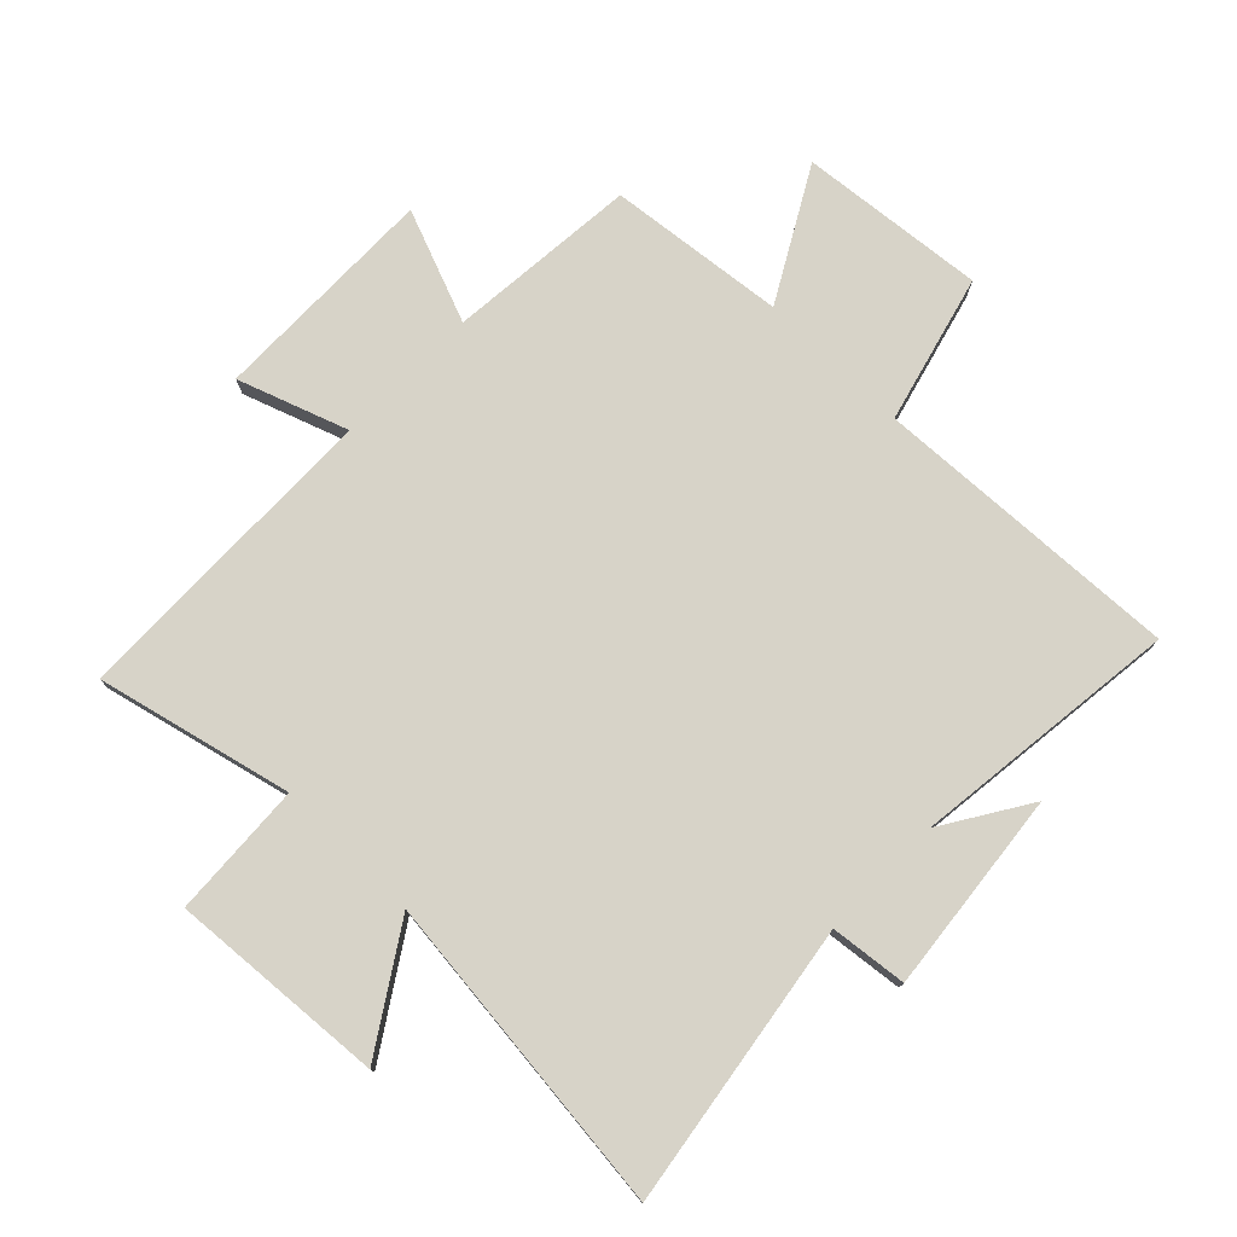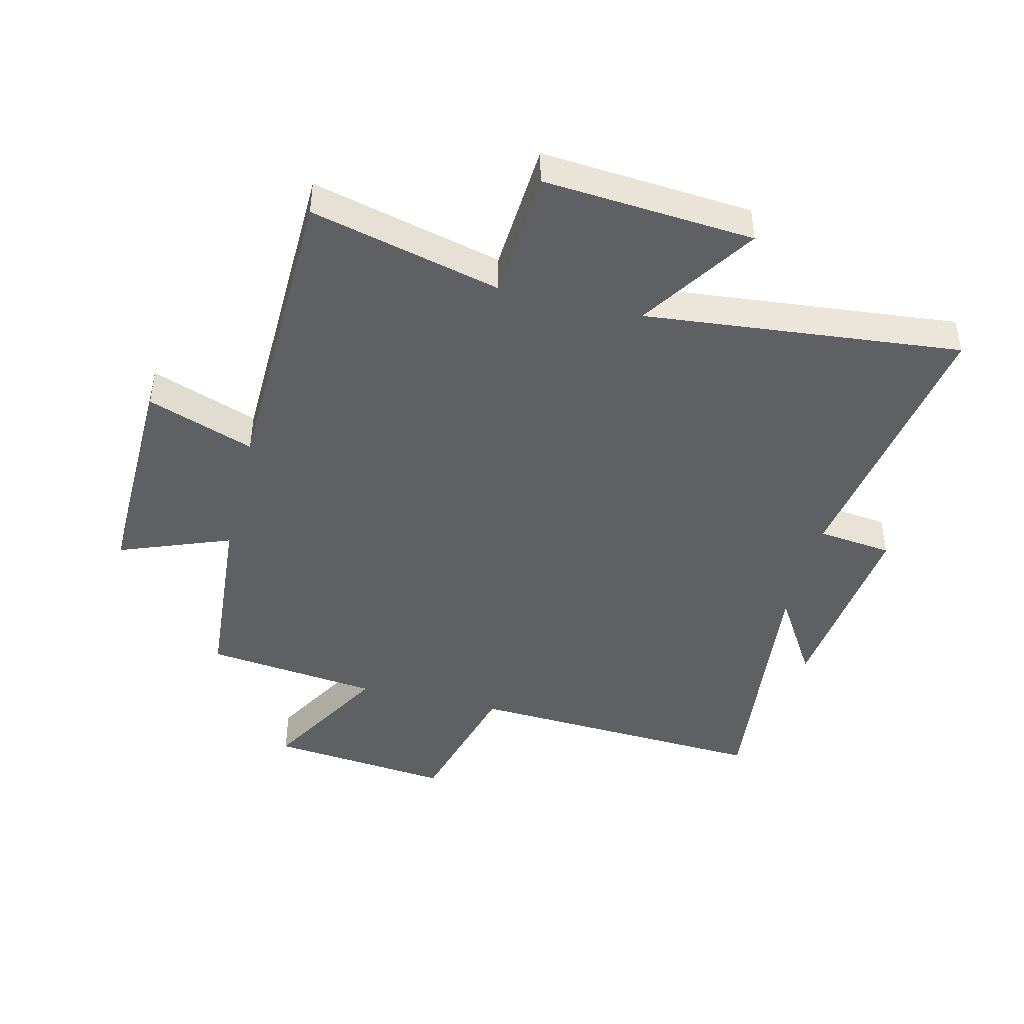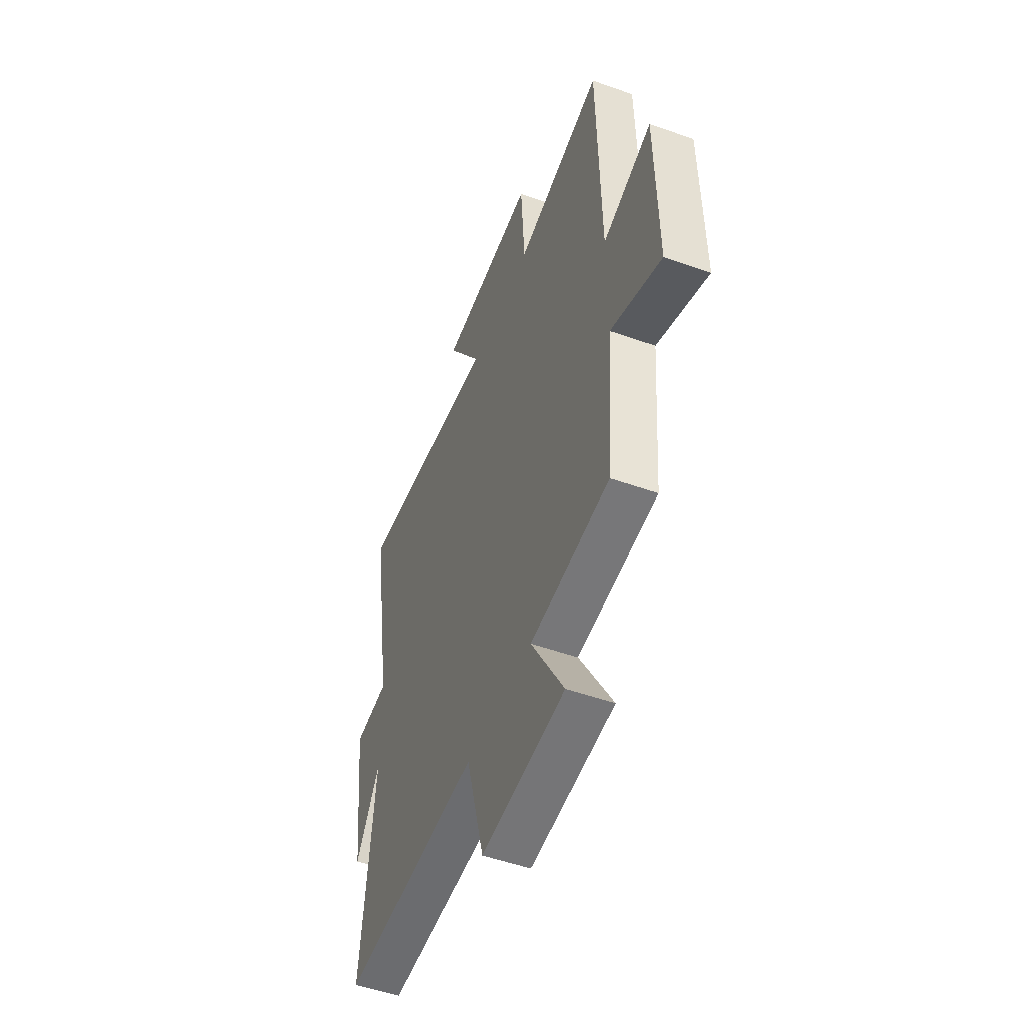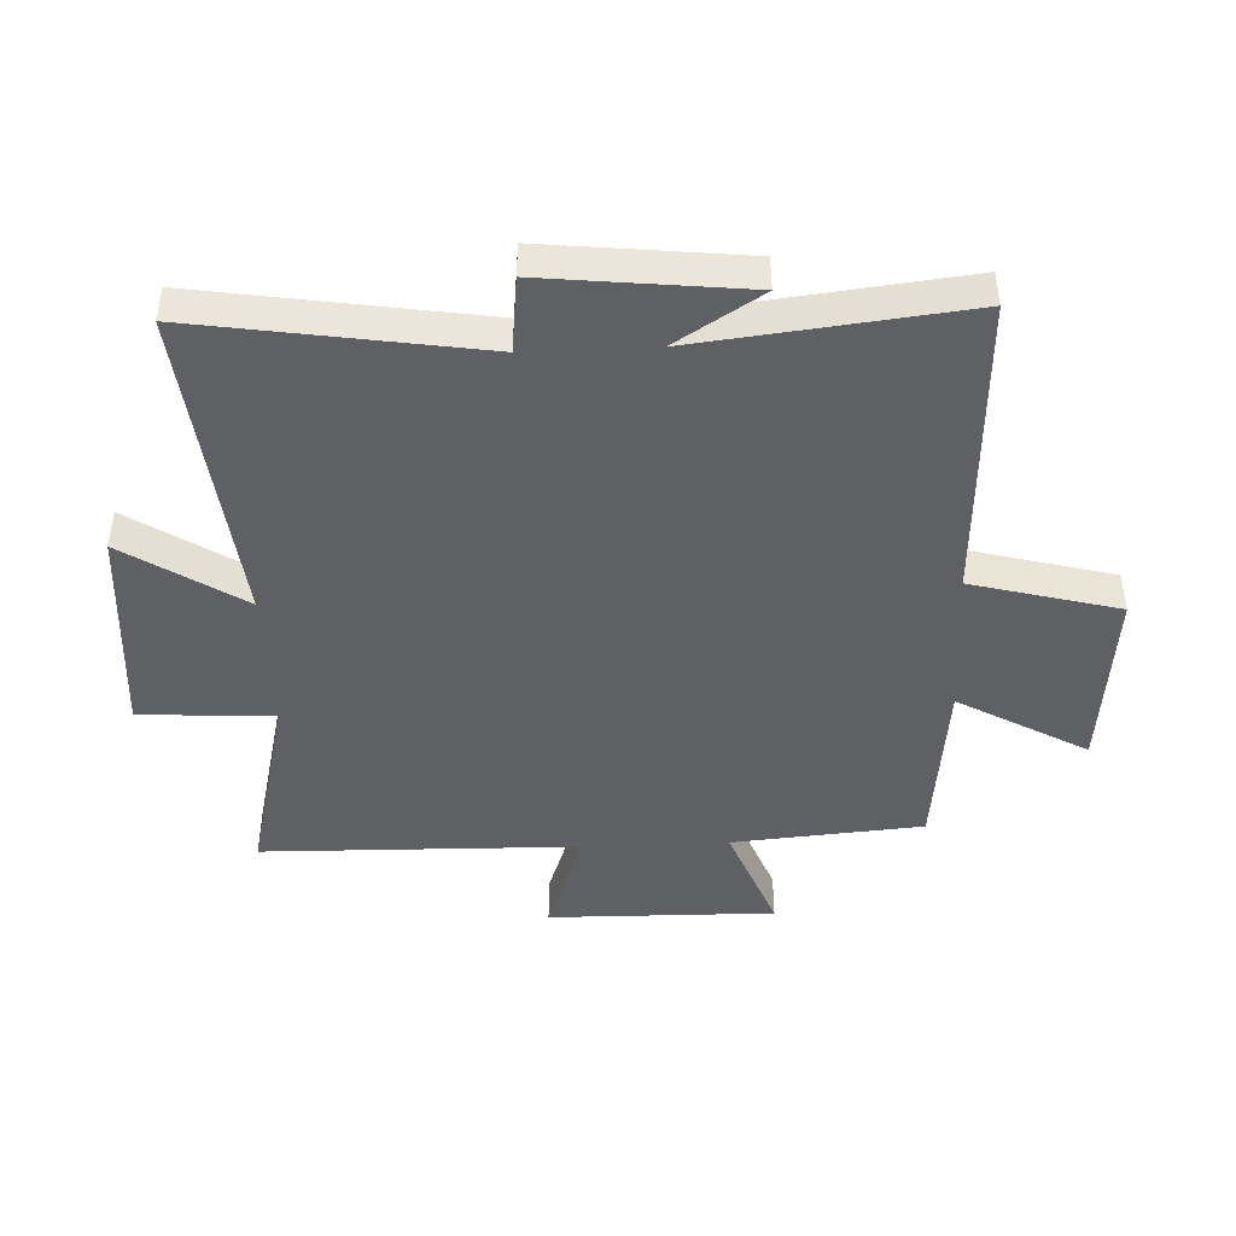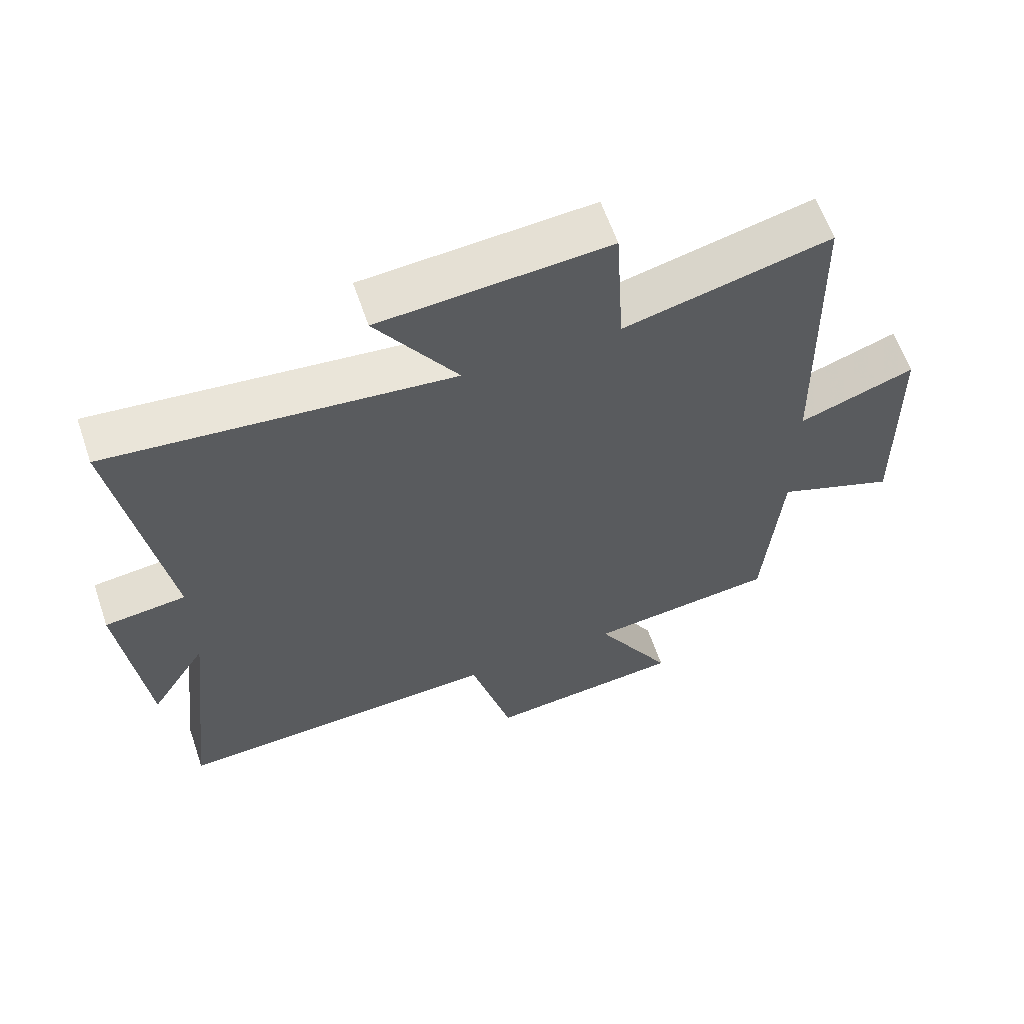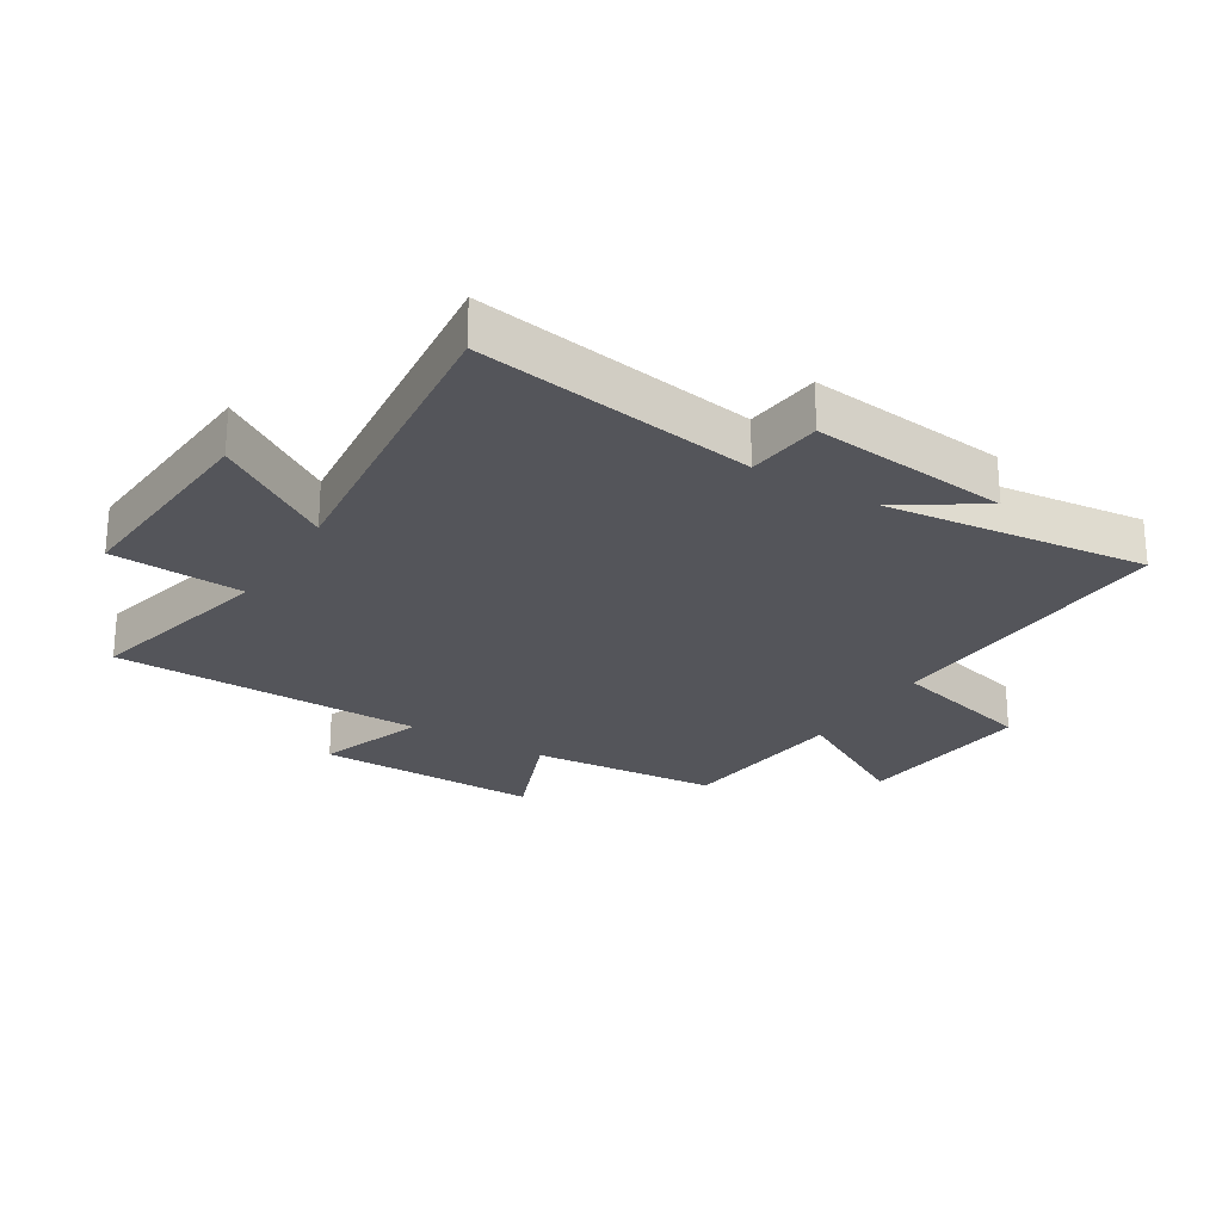
<metadata>
{"format":"obj","ext":"obj","renderer":"f3d","projection":"perspective","resolution":1024,"background":"white","views":[{"elev":76.8,"azim":44.5,"up":"+Y"},{"elev":-44.7,"azim":-13.9,"up":"+Y"},{"elev":-51.0,"azim":-111.2,"up":"+Z"},{"elev":-44.7,"azim":92.6,"up":"+Y"},{"elev":61.8,"azim":161.1,"up":"+Z"},{"elev":-24.9,"azim":58.6,"up":"+Y"}]}
</metadata>
<code>
v 0.548 0.07 -0.524
v 0.053 0.07 -0.5
v -0.01 0.07 -0.736
v -0.308 0.07 -0.706
v -0.191 0.07 -0.5
v -0.475 0.07 -0.468
v -0.5 0.07 -0.163
v -0.681 0.07 -0.233
v -0.675 0.07 0.131
v -0.5 0.07 0.069
v -0.489 0.07 0.576
v -0.178 0.07 0.5
v -0.165 0.07 0.715
v 0.179 0.07 0.689
v 0.056 0.07 0.5
v 0.572 0.07 0.554
v 0.5 0.07 0.102
v 0.622 0.07 0.088
v 0.586 0.07 -0.234
v 0.5 0.07 -0.096
v 0.548 0 -0.524
v 0.053 0 -0.5
v -0.01 0 -0.736
v -0.308 0 -0.706
v -0.191 0 -0.5
v -0.475 0 -0.468
v -0.5 0 -0.163
v -0.681 0 -0.233
v -0.675 0 0.131
v -0.5 0 0.069
v -0.489 0 0.576
v -0.178 0 0.5
v -0.165 0 0.715
v 0.179 0 0.689
v 0.056 0 0.5
v 0.572 0 0.554
v 0.5 0 0.102
v 0.622 0 0.088
v 0.586 0 -0.234
v 0.5 0 -0.096
f 17 18 19 20
f 15 16 17
f 15 17 20
f 12 13 14 15
f 20 1 2
f 15 20 2
f 12 15 2
f 12 2 3
f 11 12 3
f 10 11 3
f 7 8 9 10
f 5 6 7 10
f 3 4 5
f 3 5 10
f 40 39 38 37
f 37 36 35
f 40 37 35
f 35 34 33 32
f 22 21 40
f 22 40 35
f 22 35 32
f 23 22 32
f 23 32 31
f 23 31 30
f 30 29 28 27
f 30 27 26 25
f 25 24 23
f 30 25 23
f 1 21 22 2
f 2 22 23 3
f 3 23 24 4
f 4 24 25 5
f 5 25 26 6
f 6 26 27 7
f 7 27 28 8
f 8 28 29 9
f 9 29 30 10
f 10 30 31 11
f 11 31 32 12
f 12 32 33 13
f 13 33 34 14
f 14 34 35 15
f 15 35 36 16
f 16 36 37 17
f 17 37 38 18
f 18 38 39 19
f 19 39 40 20
f 20 40 21 1

</code>
